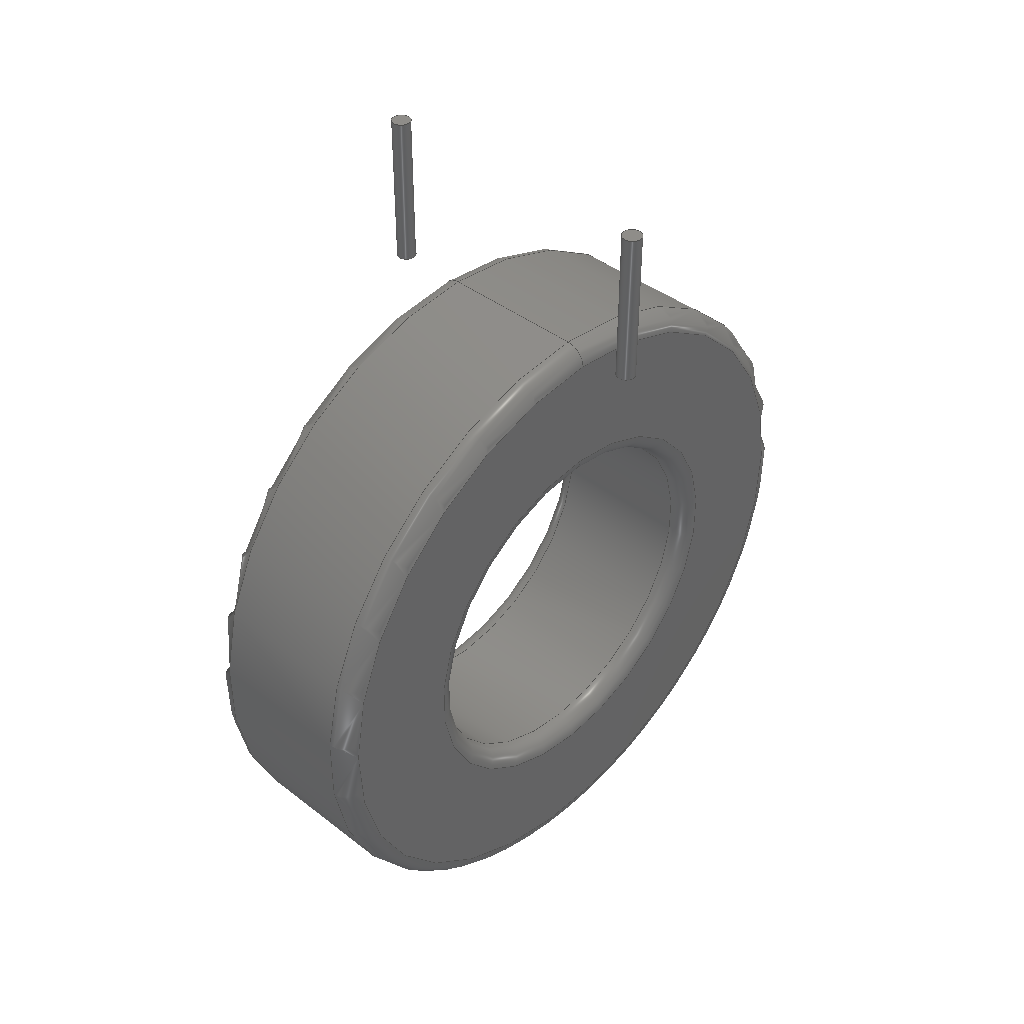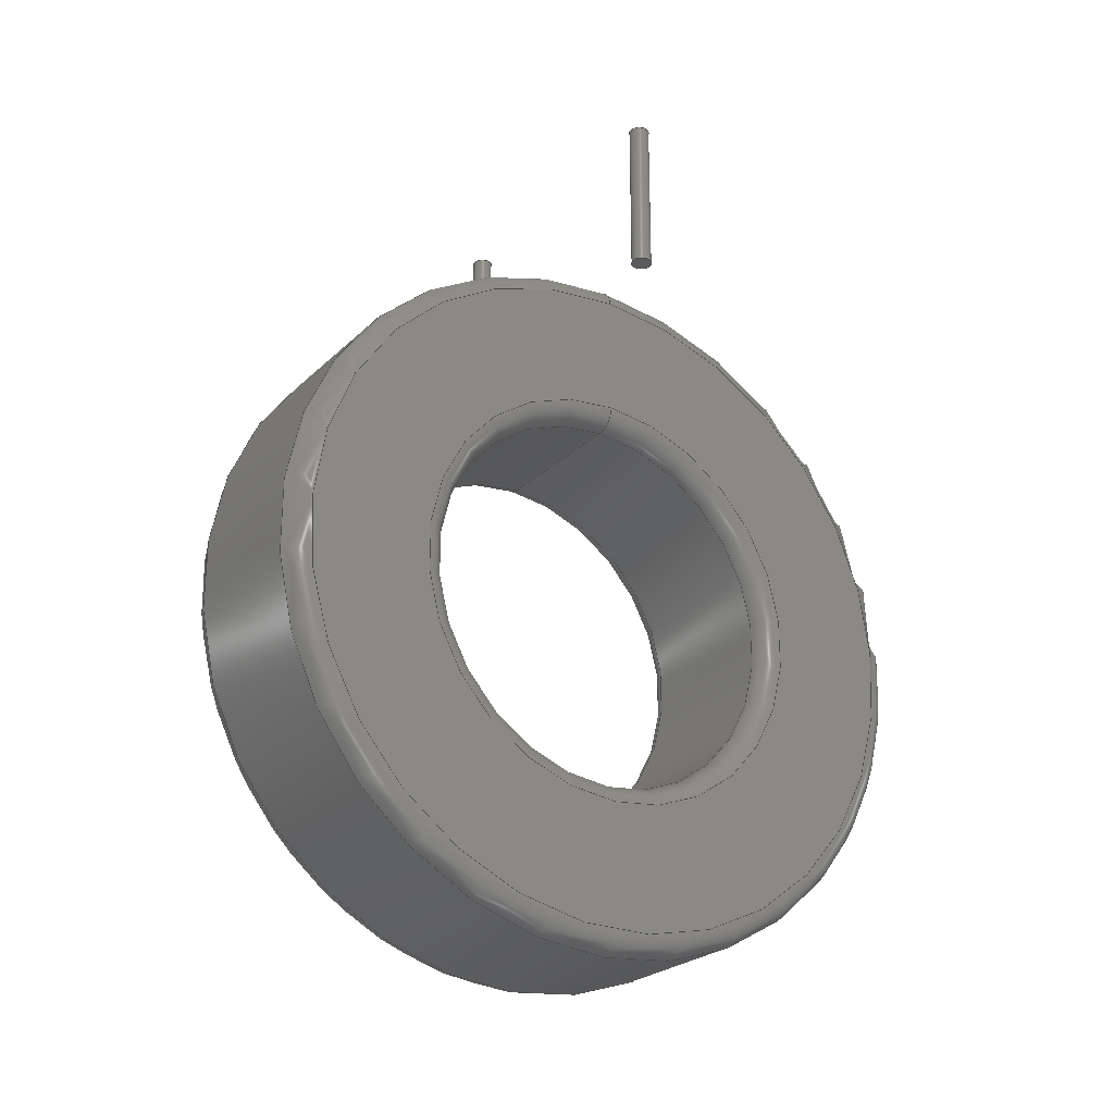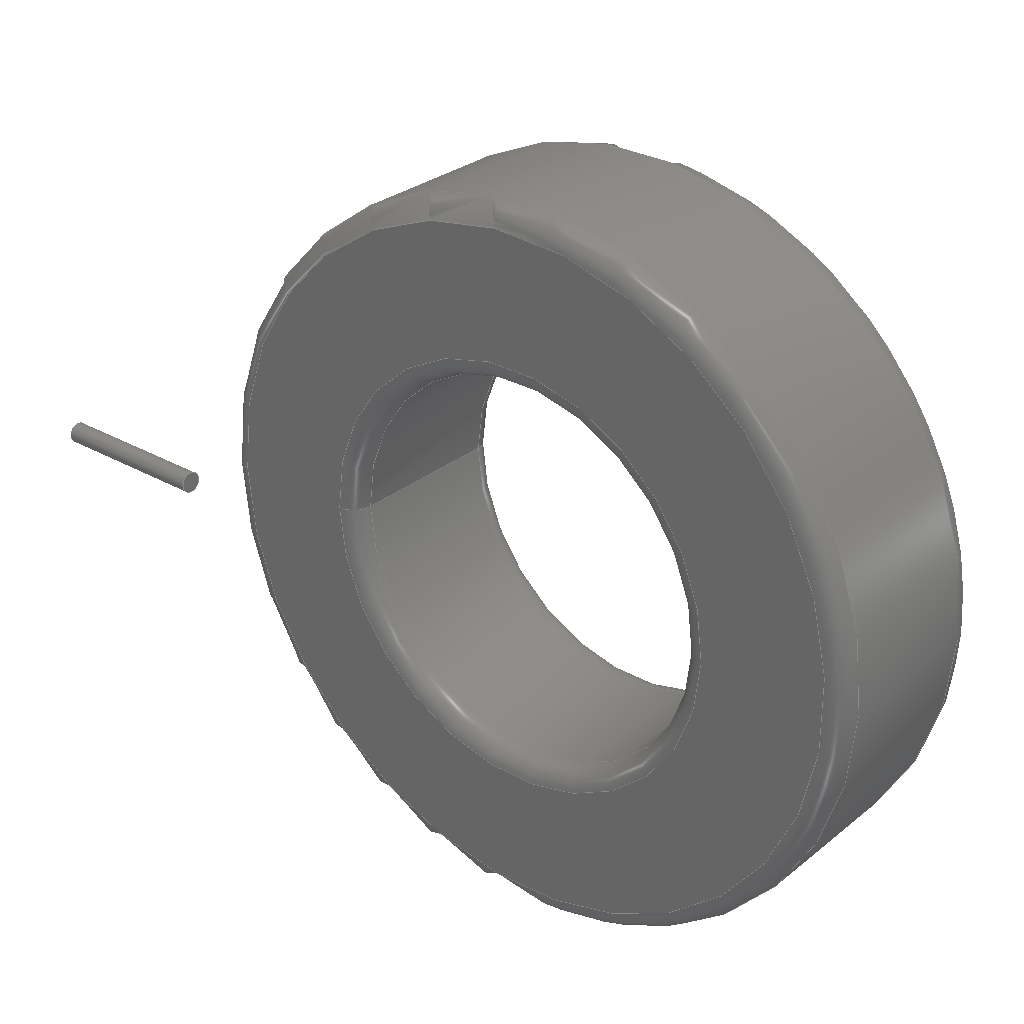
<metadata>
{"format":"step","ext":"step","renderer":"f3d","projection":"perspective","resolution":1024,"background":"white","views":[{"elev":41.1,"azim":-136.8,"up":"+Y"},{"elev":-25.2,"azim":-124.2,"up":"+Y"},{"elev":29.1,"azim":-49.8,"up":"+Z"}]}
</metadata>
<code>
ISO-10303-21;
DATA;
#1 = APPLICATION_PROTOCOL_DEFINITION('international standard',
  'automotive_design',2000,#2);
#2 = APPLICATION_CONTEXT(
  'core data for automotive mechanical design processes');
#3 = SHAPE_DEFINITION_REPRESENTATION(#4,#10);
#4 = PRODUCT_DEFINITION_SHAPE('','',#5);
#5 = PRODUCT_DEFINITION('design','',#6,#9);
#6 = PRODUCT_DEFINITION_FORMATION('','',#7);
#7 = PRODUCT('Fusion','Fusion','',(#8));
#8 = PRODUCT_CONTEXT('',#2,'mechanical');
#9 = PRODUCT_DEFINITION_CONTEXT('part definition',#2,'design');
#10 = SHAPE_REPRESENTATION('',(#11,#15,#211,#264),#317);
#11 = AXIS2_PLACEMENT_3D('',#12,#13,#14);
#12 = CARTESIAN_POINT('',(0,0,0));
#13 = DIRECTION('',(0,0,1));
#14 = DIRECTION('',(1,0,-0));
#15 = MANIFOLD_SOLID_BREP('',#16);
#16 = CLOSED_SHELL('',(#17,#50,#76,#102,#122,#142,#168,#194));
#17 = ADVANCED_FACE('',(#18),#45,.T.);
#18 = FACE_BOUND('',#19,.F.);
#19 = EDGE_LOOP('',(#20,#30,#37,#38));
#20 = ORIENTED_EDGE('',*,*,#21,.T.);
#21 = EDGE_CURVE('',#22,#24,#26,.T.);
#22 = VERTEX_POINT('',#23);
#23 = CARTESIAN_POINT('',(0.5,8.75,0));
#24 = VERTEX_POINT('',#25);
#25 = CARTESIAN_POINT('',(4.33,8.75,0));
#26 = LINE('',#27,#28);
#27 = CARTESIAN_POINT('',(0,8.75,0));
#28 = VECTOR('',#29,1);
#29 = DIRECTION('',(1,0,0));
#30 = ORIENTED_EDGE('',*,*,#31,.T.);
#31 = EDGE_CURVE('',#24,#24,#32,.T.);
#32 = CIRCLE('',#33,8.75);
#33 = AXIS2_PLACEMENT_3D('',#34,#35,#36);
#34 = CARTESIAN_POINT('',(4.33,0,0));
#35 = DIRECTION('',(1,0,0));
#36 = DIRECTION('',(0,1,0));
#37 = ORIENTED_EDGE('',*,*,#21,.F.);
#38 = ORIENTED_EDGE('',*,*,#39,.F.);
#39 = EDGE_CURVE('',#22,#22,#40,.T.);
#40 = CIRCLE('',#41,8.75);
#41 = AXIS2_PLACEMENT_3D('',#42,#43,#44);
#42 = CARTESIAN_POINT('',(0.5,0,0));
#43 = DIRECTION('',(1,0,0));
#44 = DIRECTION('',(0,1,0));
#45 = CYLINDRICAL_SURFACE('',#46,8.75);
#46 = AXIS2_PLACEMENT_3D('',#47,#48,#49);
#47 = CARTESIAN_POINT('',(0,0,0));
#48 = DIRECTION('',(-1,-0,-0));
#49 = DIRECTION('',(0,1,0));
#50 = ADVANCED_FACE('',(#51),#71,.T.);
#51 = FACE_BOUND('',#52,.F.);
#52 = EDGE_LOOP('',(#53,#62,#63,#64));
#53 = ORIENTED_EDGE('',*,*,#54,.F.);
#54 = EDGE_CURVE('',#22,#55,#57,.T.);
#55 = VERTEX_POINT('',#56);
#56 = CARTESIAN_POINT('',(0,8.25,0));
#57 = CIRCLE('',#58,0.5);
#58 = AXIS2_PLACEMENT_3D('',#59,#60,#61);
#59 = CARTESIAN_POINT('',(0.5,8.25,0));
#60 = DIRECTION('',(0,-0,1));
#61 = DIRECTION('',(0,1,0));
#62 = ORIENTED_EDGE('',*,*,#39,.T.);
#63 = ORIENTED_EDGE('',*,*,#54,.T.);
#64 = ORIENTED_EDGE('',*,*,#65,.F.);
#65 = EDGE_CURVE('',#55,#55,#66,.T.);
#66 = CIRCLE('',#67,8.25);
#67 = AXIS2_PLACEMENT_3D('',#68,#69,#70);
#68 = CARTESIAN_POINT('',(0,0,0));
#69 = DIRECTION('',(1,0,0));
#70 = DIRECTION('',(0,1,0));
#71 = TOROIDAL_SURFACE('',#72,8.25,0.5);
#72 = AXIS2_PLACEMENT_3D('',#73,#74,#75);
#73 = CARTESIAN_POINT('',(0.5,0,0));
#74 = DIRECTION('',(-1,0,0));
#75 = DIRECTION('',(0,1,0));
#76 = ADVANCED_FACE('',(#77),#97,.T.);
#77 = FACE_BOUND('',#78,.T.);
#78 = EDGE_LOOP('',(#79,#88,#89,#90));
#79 = ORIENTED_EDGE('',*,*,#80,.F.);
#80 = EDGE_CURVE('',#24,#81,#83,.T.);
#81 = VERTEX_POINT('',#82);
#82 = CARTESIAN_POINT('',(4.83,8.25,0));
#83 = CIRCLE('',#84,0.5);
#84 = AXIS2_PLACEMENT_3D('',#85,#86,#87);
#85 = CARTESIAN_POINT('',(4.33,8.25,0));
#86 = DIRECTION('',(0,0,-1));
#87 = DIRECTION('',(0,1,0));
#88 = ORIENTED_EDGE('',*,*,#31,.T.);
#89 = ORIENTED_EDGE('',*,*,#80,.T.);
#90 = ORIENTED_EDGE('',*,*,#91,.F.);
#91 = EDGE_CURVE('',#81,#81,#92,.T.);
#92 = CIRCLE('',#93,8.25);
#93 = AXIS2_PLACEMENT_3D('',#94,#95,#96);
#94 = CARTESIAN_POINT('',(4.83,0,0));
#95 = DIRECTION('',(1,0,0));
#96 = DIRECTION('',(0,1,0));
#97 = TOROIDAL_SURFACE('',#98,8.25,0.5);
#98 = AXIS2_PLACEMENT_3D('',#99,#100,#101);
#99 = CARTESIAN_POINT('',(4.33,0,0));
#100 = DIRECTION('',(1,0,0));
#101 = DIRECTION('',(0,1,0));
#102 = ADVANCED_FACE('',(#103,#106),#117,.F.);
#103 = FACE_BOUND('',#104,.F.);
#104 = EDGE_LOOP('',(#105));
#105 = ORIENTED_EDGE('',*,*,#65,.T.);
#106 = FACE_BOUND('',#107,.F.);
#107 = EDGE_LOOP('',(#108));
#108 = ORIENTED_EDGE('',*,*,#109,.F.);
#109 = EDGE_CURVE('',#110,#110,#112,.T.);
#110 = VERTEX_POINT('',#111);
#111 = CARTESIAN_POINT('',(0,5.2,0));
#112 = CIRCLE('',#113,5.2);
#113 = AXIS2_PLACEMENT_3D('',#114,#115,#116);
#114 = CARTESIAN_POINT('',(0,0,0));
#115 = DIRECTION('',(1,0,0));
#116 = DIRECTION('',(0,1,0));
#117 = PLANE('',#118);
#118 = AXIS2_PLACEMENT_3D('',#119,#120,#121);
#119 = CARTESIAN_POINT('',(0,-4.067e-16,3.776e-16));
#120 = DIRECTION('',(1,0,0));
#121 = DIRECTION('',(0,0,1));
#122 = ADVANCED_FACE('',(#123,#126),#137,.T.);
#123 = FACE_BOUND('',#124,.T.);
#124 = EDGE_LOOP('',(#125));
#125 = ORIENTED_EDGE('',*,*,#91,.T.);
#126 = FACE_BOUND('',#127,.T.);
#127 = EDGE_LOOP('',(#128));
#128 = ORIENTED_EDGE('',*,*,#129,.F.);
#129 = EDGE_CURVE('',#130,#130,#132,.T.);
#130 = VERTEX_POINT('',#131);
#131 = CARTESIAN_POINT('',(4.83,5.2,0));
#132 = CIRCLE('',#133,5.2);
#133 = AXIS2_PLACEMENT_3D('',#134,#135,#136);
#134 = CARTESIAN_POINT('',(4.83,0,0));
#135 = DIRECTION('',(1,0,0));
#136 = DIRECTION('',(0,1,0));
#137 = PLANE('',#138);
#138 = AXIS2_PLACEMENT_3D('',#139,#140,#141);
#139 = CARTESIAN_POINT('',(4.83,-4.067e-16,3.776e-16));
#140 = DIRECTION('',(1,0,0));
#141 = DIRECTION('',(0,0,1));
#142 = ADVANCED_FACE('',(#143),#163,.T.);
#143 = FACE_BOUND('',#144,.T.);
#144 = EDGE_LOOP('',(#145,#154,#161,#162));
#145 = ORIENTED_EDGE('',*,*,#146,.F.);
#146 = EDGE_CURVE('',#147,#110,#149,.T.);
#147 = VERTEX_POINT('',#148);
#148 = CARTESIAN_POINT('',(0.5,4.7,0));
#149 = CIRCLE('',#150,0.5);
#150 = AXIS2_PLACEMENT_3D('',#151,#152,#153);
#151 = CARTESIAN_POINT('',(0.5,5.2,0));
#152 = DIRECTION('',(0,0,-1));
#153 = DIRECTION('',(0,1,0));
#154 = ORIENTED_EDGE('',*,*,#155,.T.);
#155 = EDGE_CURVE('',#147,#147,#156,.T.);
#156 = CIRCLE('',#157,4.7);
#157 = AXIS2_PLACEMENT_3D('',#158,#159,#160);
#158 = CARTESIAN_POINT('',(0.5,0,0));
#159 = DIRECTION('',(1,0,0));
#160 = DIRECTION('',(0,1,0));
#161 = ORIENTED_EDGE('',*,*,#146,.T.);
#162 = ORIENTED_EDGE('',*,*,#109,.F.);
#163 = TOROIDAL_SURFACE('',#164,5.2,0.5);
#164 = AXIS2_PLACEMENT_3D('',#165,#166,#167);
#165 = CARTESIAN_POINT('',(0.5,0,0));
#166 = DIRECTION('',(1,0,0));
#167 = DIRECTION('',(0,1,0));
#168 = ADVANCED_FACE('',(#169),#189,.T.);
#169 = FACE_BOUND('',#170,.F.);
#170 = EDGE_LOOP('',(#171,#180,#187,#188));
#171 = ORIENTED_EDGE('',*,*,#172,.F.);
#172 = EDGE_CURVE('',#173,#130,#175,.T.);
#173 = VERTEX_POINT('',#174);
#174 = CARTESIAN_POINT('',(4.33,4.7,0));
#175 = CIRCLE('',#176,0.5);
#176 = AXIS2_PLACEMENT_3D('',#177,#178,#179);
#177 = CARTESIAN_POINT('',(4.33,5.2,0));
#178 = DIRECTION('',(0,-0,1));
#179 = DIRECTION('',(0,1,0));
#180 = ORIENTED_EDGE('',*,*,#181,.T.);
#181 = EDGE_CURVE('',#173,#173,#182,.T.);
#182 = CIRCLE('',#183,4.7);
#183 = AXIS2_PLACEMENT_3D('',#184,#185,#186);
#184 = CARTESIAN_POINT('',(4.33,0,0));
#185 = DIRECTION('',(1,0,0));
#186 = DIRECTION('',(0,1,0));
#187 = ORIENTED_EDGE('',*,*,#172,.T.);
#188 = ORIENTED_EDGE('',*,*,#129,.F.);
#189 = TOROIDAL_SURFACE('',#190,5.2,0.5);
#190 = AXIS2_PLACEMENT_3D('',#191,#192,#193);
#191 = CARTESIAN_POINT('',(4.33,0,0));
#192 = DIRECTION('',(-1,0,0));
#193 = DIRECTION('',(0,1,0));
#194 = ADVANCED_FACE('',(#195),#206,.F.);
#195 = FACE_BOUND('',#196,.T.);
#196 = EDGE_LOOP('',(#197,#203,#204,#205));
#197 = ORIENTED_EDGE('',*,*,#198,.T.);
#198 = EDGE_CURVE('',#147,#173,#199,.T.);
#199 = LINE('',#200,#201);
#200 = CARTESIAN_POINT('',(0,4.7,0));
#201 = VECTOR('',#202,1);
#202 = DIRECTION('',(1,0,0));
#203 = ORIENTED_EDGE('',*,*,#181,.T.);
#204 = ORIENTED_EDGE('',*,*,#198,.F.);
#205 = ORIENTED_EDGE('',*,*,#155,.F.);
#206 = CYLINDRICAL_SURFACE('',#207,4.7);
#207 = AXIS2_PLACEMENT_3D('',#208,#209,#210);
#208 = CARTESIAN_POINT('',(0,0,0));
#209 = DIRECTION('',(-1,-0,-0));
#210 = DIRECTION('',(0,1,0));
#211 = MANIFOLD_SOLID_BREP('',#212);
#212 = CLOSED_SHELL('',(#213,#246,#255));
#213 = ADVANCED_FACE('',(#214),#241,.T.);
#214 = FACE_BOUND('',#215,.T.);
#215 = EDGE_LOOP('',(#216,#226,#233,#234));
#216 = ORIENTED_EDGE('',*,*,#217,.T.);
#217 = EDGE_CURVE('',#218,#220,#222,.T.);
#218 = VERTEX_POINT('',#219);
#219 = CARTESIAN_POINT('',(-1.145,8.75,0));
#220 = VERTEX_POINT('',#221);
#221 = CARTESIAN_POINT('',(-1.145,12.75,1.776e-15));
#222 = LINE('',#223,#224);
#223 = CARTESIAN_POINT('',(-1.145,8.75,0));
#224 = VECTOR('',#225,1);
#225 = DIRECTION('',(0,1,4.441e-16));
#226 = ORIENTED_EDGE('',*,*,#227,.T.);
#227 = EDGE_CURVE('',#220,#220,#228,.T.);
#228 = CIRCLE('',#229,0.25);
#229 = AXIS2_PLACEMENT_3D('',#230,#231,#232);
#230 = CARTESIAN_POINT('',(-1.395,12.75,1.776e-15));
#231 = DIRECTION('',(0,-1,-4.441e-16));
#232 = DIRECTION('',(1,0,0));
#233 = ORIENTED_EDGE('',*,*,#217,.F.);
#234 = ORIENTED_EDGE('',*,*,#235,.F.);
#235 = EDGE_CURVE('',#218,#218,#236,.T.);
#236 = CIRCLE('',#237,0.25);
#237 = AXIS2_PLACEMENT_3D('',#238,#239,#240);
#238 = CARTESIAN_POINT('',(-1.395,8.75,0));
#239 = DIRECTION('',(0,-1,-4.441e-16));
#240 = DIRECTION('',(1,0,0));
#241 = CYLINDRICAL_SURFACE('',#242,0.25);
#242 = AXIS2_PLACEMENT_3D('',#243,#244,#245);
#243 = CARTESIAN_POINT('',(-1.395,8.75,0));
#244 = DIRECTION('',(0,-1,-4.441e-16));
#245 = DIRECTION('',(1,0,0));
#246 = ADVANCED_FACE('',(#247),#250,.F.);
#247 = FACE_BOUND('',#248,.T.);
#248 = EDGE_LOOP('',(#249));
#249 = ORIENTED_EDGE('',*,*,#235,.T.);
#250 = PLANE('',#251);
#251 = AXIS2_PLACEMENT_3D('',#252,#253,#254);
#252 = CARTESIAN_POINT('',(2.415,8.75,1.092e-17));
#253 = DIRECTION('',(-8.134e-32,1,4.471e-31));
#254 = DIRECTION('',(0,-4.471e-31,1));
#255 = ADVANCED_FACE('',(#256),#259,.T.);
#256 = FACE_BOUND('',#257,.F.);
#257 = EDGE_LOOP('',(#258));
#258 = ORIENTED_EDGE('',*,*,#227,.T.);
#259 = PLANE('',#260);
#260 = AXIS2_PLACEMENT_3D('',#261,#262,#263);
#261 = CARTESIAN_POINT('',(2.415,12.75,1.787e-15));
#262 = DIRECTION('',(-8.134e-32,1,4.471e-31));
#263 = DIRECTION('',(0,-4.471e-31,1));
#264 = MANIFOLD_SOLID_BREP('',#265);
#265 = CLOSED_SHELL('',(#266,#299,#308));
#266 = ADVANCED_FACE('',(#267),#294,.T.);
#267 = FACE_BOUND('',#268,.T.);
#268 = EDGE_LOOP('',(#269,#279,#286,#287));
#269 = ORIENTED_EDGE('',*,*,#270,.T.);
#270 = EDGE_CURVE('',#271,#273,#275,.T.);
#271 = VERTEX_POINT('',#272);
#272 = CARTESIAN_POINT('',(6.475,8.75,0));
#273 = VERTEX_POINT('',#274);
#274 = CARTESIAN_POINT('',(6.475,12.75,1.776e-15));
#275 = LINE('',#276,#277);
#276 = CARTESIAN_POINT('',(6.475,8.75,0));
#277 = VECTOR('',#278,1);
#278 = DIRECTION('',(0,1,4.441e-16));
#279 = ORIENTED_EDGE('',*,*,#280,.T.);
#280 = EDGE_CURVE('',#273,#273,#281,.T.);
#281 = CIRCLE('',#282,0.25);
#282 = AXIS2_PLACEMENT_3D('',#283,#284,#285);
#283 = CARTESIAN_POINT('',(6.225,12.75,1.776e-15));
#284 = DIRECTION('',(0,-1,-4.441e-16));
#285 = DIRECTION('',(1,0,0));
#286 = ORIENTED_EDGE('',*,*,#270,.F.);
#287 = ORIENTED_EDGE('',*,*,#288,.F.);
#288 = EDGE_CURVE('',#271,#271,#289,.T.);
#289 = CIRCLE('',#290,0.25);
#290 = AXIS2_PLACEMENT_3D('',#291,#292,#293);
#291 = CARTESIAN_POINT('',(6.225,8.75,0));
#292 = DIRECTION('',(0,-1,-4.441e-16));
#293 = DIRECTION('',(1,0,0));
#294 = CYLINDRICAL_SURFACE('',#295,0.25);
#295 = AXIS2_PLACEMENT_3D('',#296,#297,#298);
#296 = CARTESIAN_POINT('',(6.225,8.75,0));
#297 = DIRECTION('',(0,-1,-4.441e-16));
#298 = DIRECTION('',(1,0,0));
#299 = ADVANCED_FACE('',(#300),#303,.F.);
#300 = FACE_BOUND('',#301,.T.);
#301 = EDGE_LOOP('',(#302));
#302 = ORIENTED_EDGE('',*,*,#288,.T.);
#303 = PLANE('',#304);
#304 = AXIS2_PLACEMENT_3D('',#305,#306,#307);
#305 = CARTESIAN_POINT('',(2.415,8.75,1.092e-17));
#306 = DIRECTION('',(-8.134e-32,1,4.471e-31));
#307 = DIRECTION('',(0,-4.471e-31,1));
#308 = ADVANCED_FACE('',(#309),#312,.T.);
#309 = FACE_BOUND('',#310,.F.);
#310 = EDGE_LOOP('',(#311));
#311 = ORIENTED_EDGE('',*,*,#280,.T.);
#312 = PLANE('',#313);
#313 = AXIS2_PLACEMENT_3D('',#314,#315,#316);
#314 = CARTESIAN_POINT('',(2.415,12.75,1.787e-15));
#315 = DIRECTION('',(-8.134e-32,1,4.471e-31));
#316 = DIRECTION('',(0,-4.471e-31,1));
#317 = ( GEOMETRIC_REPRESENTATION_CONTEXT(3) 
GLOBAL_UNCERTAINTY_ASSIGNED_CONTEXT((#321)) GLOBAL_UNIT_ASSIGNED_CONTEXT
((#318,#319,#320)) REPRESENTATION_CONTEXT('Context #1',
  '3D Context with UNIT and UNCERTAINTY') );
#318 = ( LENGTH_UNIT() NAMED_UNIT(*) SI_UNIT(.MILLI.,.METRE.) );
#319 = ( NAMED_UNIT(*) PLANE_ANGLE_UNIT() SI_UNIT($,.RADIAN.) );
#320 = ( NAMED_UNIT(*) SI_UNIT($,.STERADIAN.) SOLID_ANGLE_UNIT() );
#321 = UNCERTAINTY_MEASURE_WITH_UNIT(LENGTH_MEASURE(1e-07),#318,
  'distance_accuracy_value','confusion accuracy');
#322 = PRODUCT_RELATED_PRODUCT_CATEGORY('part',$,(#7));
#323 = MECHANICAL_DESIGN_GEOMETRIC_PRESENTATION_REPRESENTATION('',(#324,
    #335,#344),#317);
#324 = STYLED_ITEM('color',(#325),#15);
#325 = PRESENTATION_STYLE_ASSIGNMENT((#326,#332));
#326 = SURFACE_STYLE_USAGE(.BOTH.,#327);
#327 = SURFACE_SIDE_STYLE('',(#328));
#328 = SURFACE_STYLE_FILL_AREA(#329);
#329 = FILL_AREA_STYLE('',(#330));
#330 = FILL_AREA_STYLE_COLOUR('',#331);
#331 = COLOUR_RGB('',0.8,0.8,0.8);
#332 = CURVE_STYLE('',#333,POSITIVE_LENGTH_MEASURE(0.1),#334);
#333 = DRAUGHTING_PRE_DEFINED_CURVE_FONT('continuous');
#334 = COLOUR_RGB('',0.09804,0.09804,
  0.09804);
#335 = STYLED_ITEM('color',(#336),#211);
#336 = PRESENTATION_STYLE_ASSIGNMENT((#337,#342));
#337 = SURFACE_STYLE_USAGE(.BOTH.,#338);
#338 = SURFACE_SIDE_STYLE('',(#339));
#339 = SURFACE_STYLE_FILL_AREA(#340);
#340 = FILL_AREA_STYLE('',(#341));
#341 = FILL_AREA_STYLE_COLOUR('',#331);
#342 = CURVE_STYLE('',#343,POSITIVE_LENGTH_MEASURE(0.1),#334);
#343 = DRAUGHTING_PRE_DEFINED_CURVE_FONT('continuous');
#344 = STYLED_ITEM('color',(#345),#264);
#345 = PRESENTATION_STYLE_ASSIGNMENT((#346,#351));
#346 = SURFACE_STYLE_USAGE(.BOTH.,#347);
#347 = SURFACE_SIDE_STYLE('',(#348));
#348 = SURFACE_STYLE_FILL_AREA(#349);
#349 = FILL_AREA_STYLE('',(#350));
#350 = FILL_AREA_STYLE_COLOUR('',#331);
#351 = CURVE_STYLE('',#352,POSITIVE_LENGTH_MEASURE(0.1),#334);
#352 = DRAUGHTING_PRE_DEFINED_CURVE_FONT('continuous');
ENDSEC;
END-ISO-10303-21;

</code>
